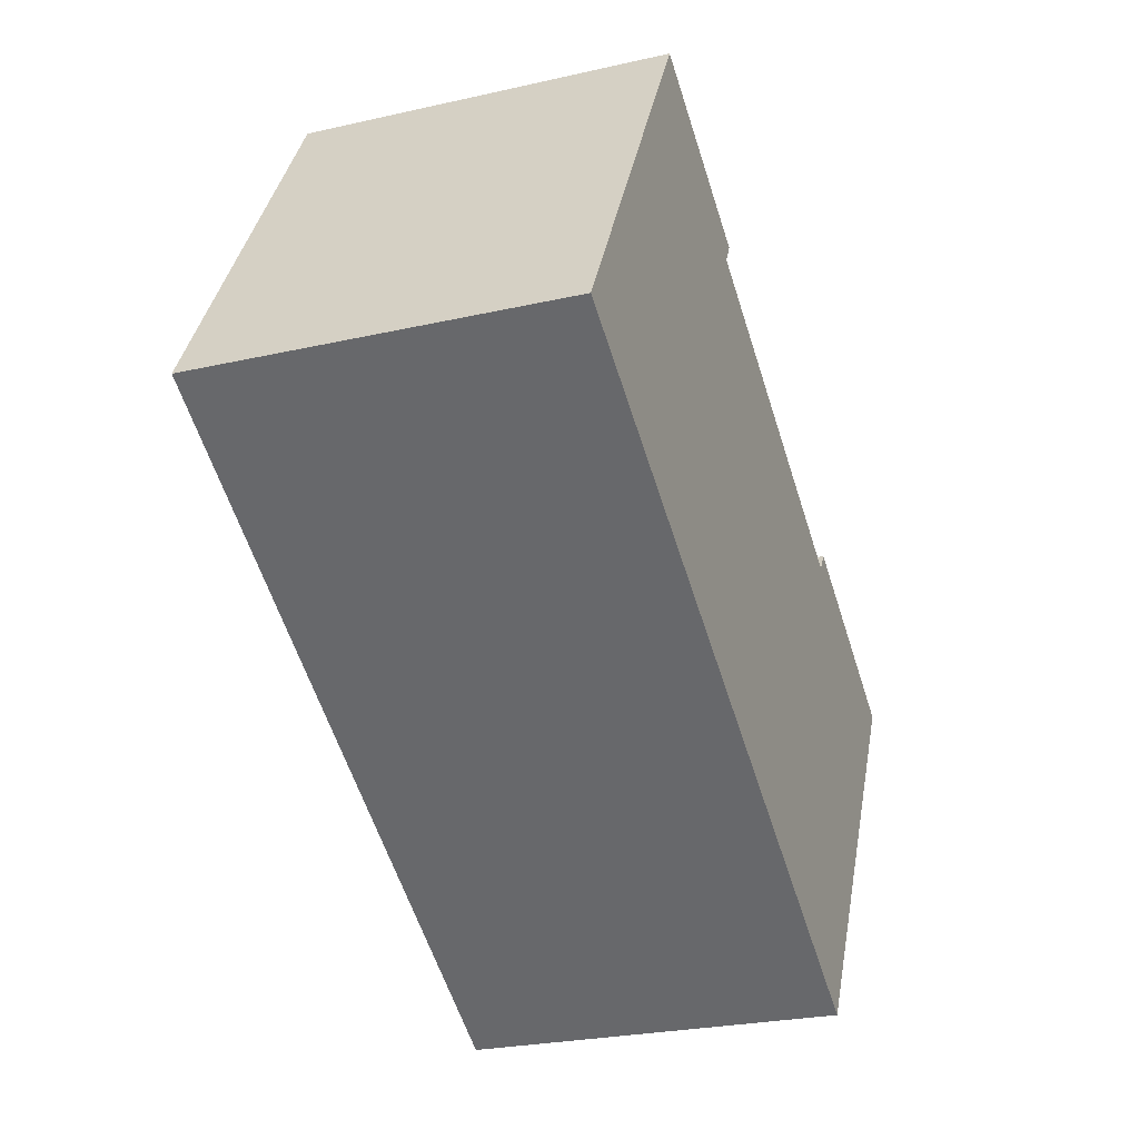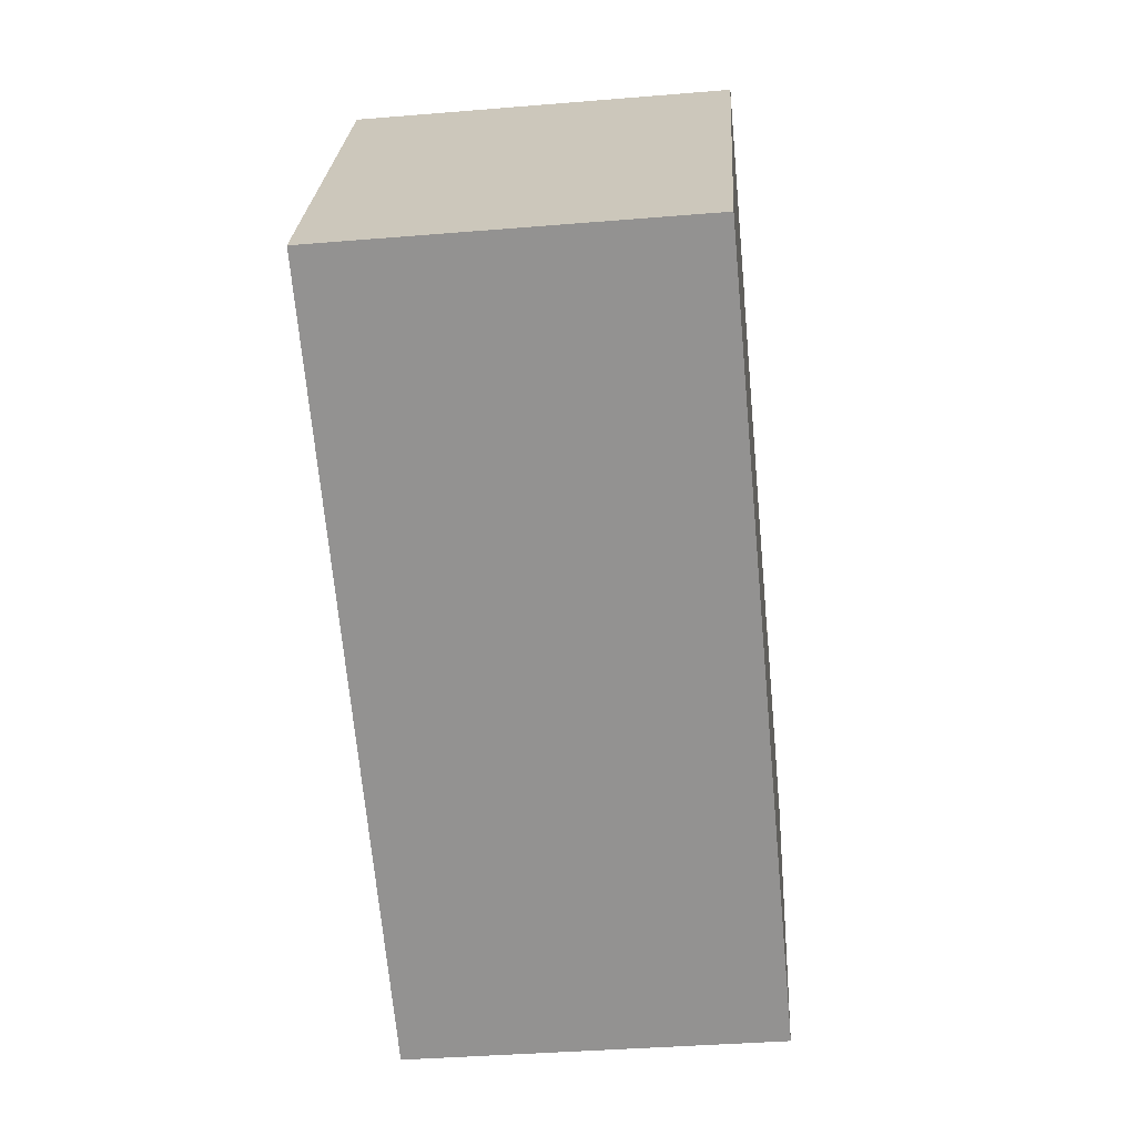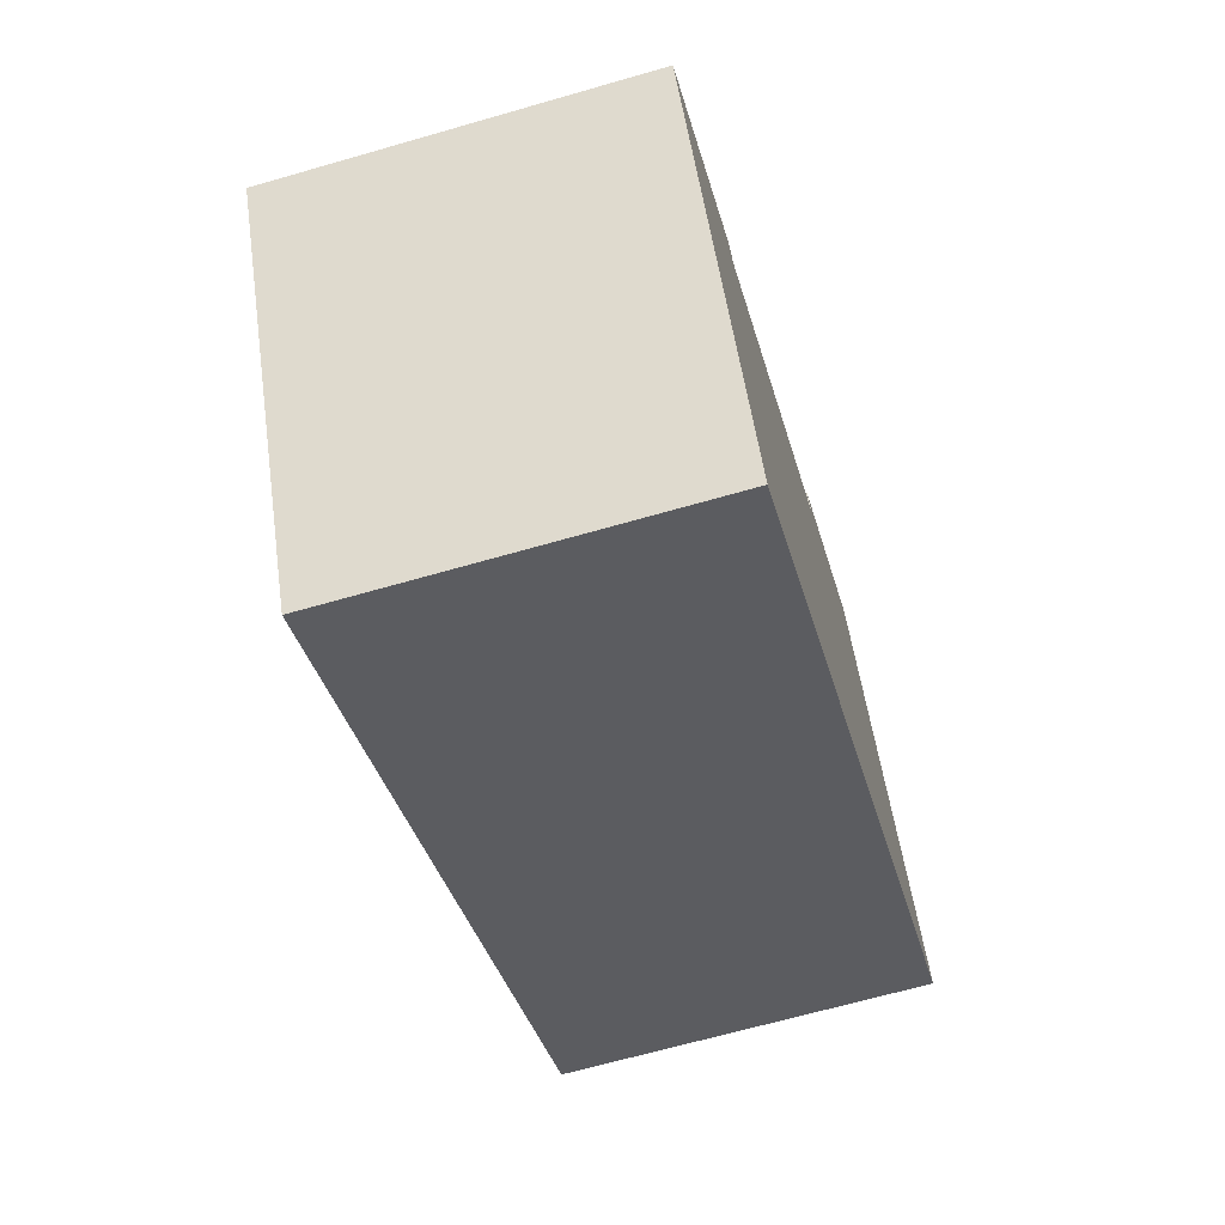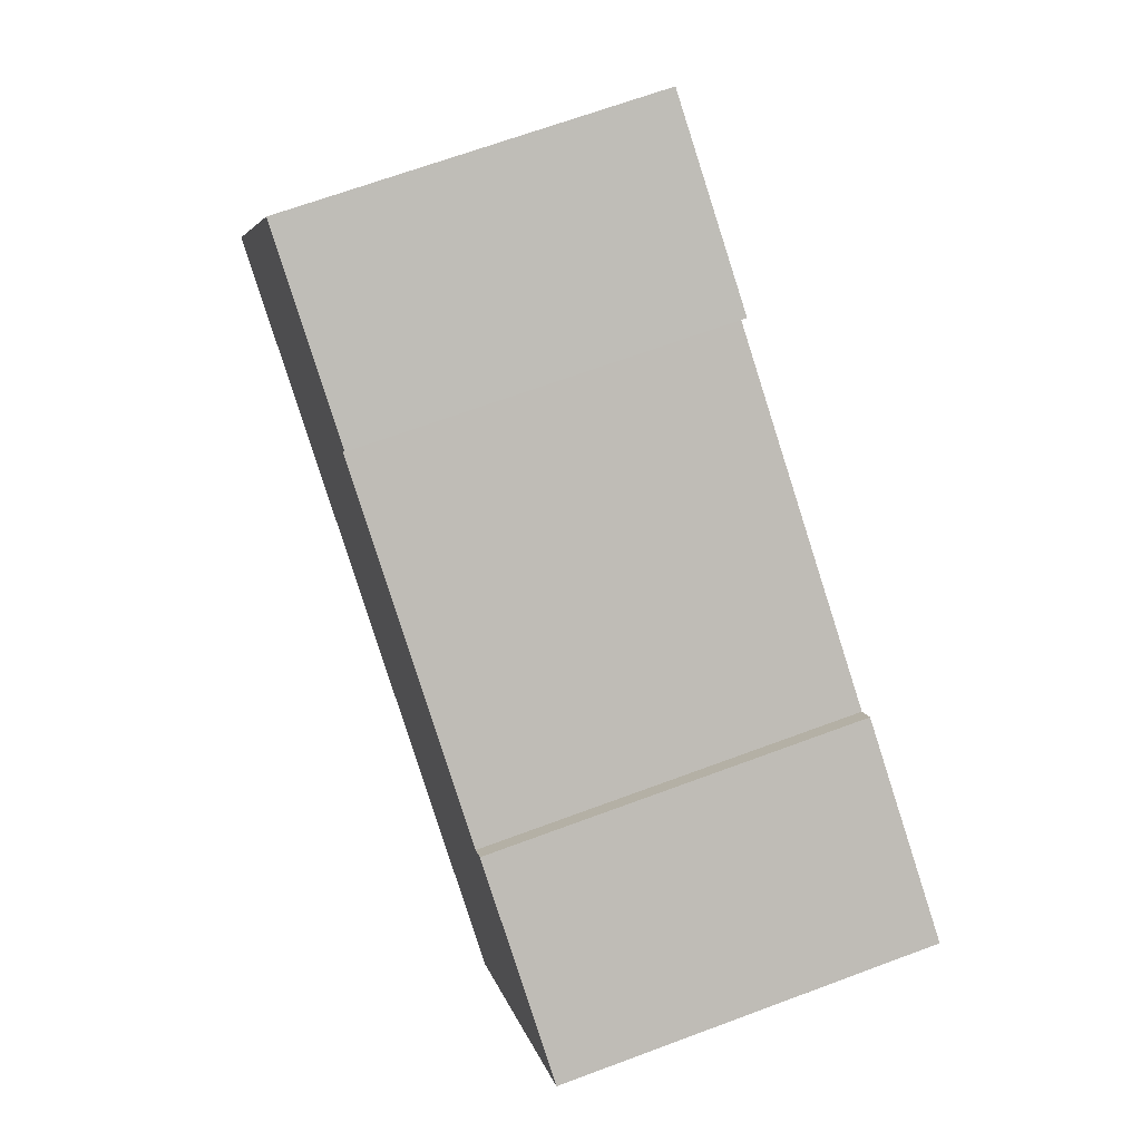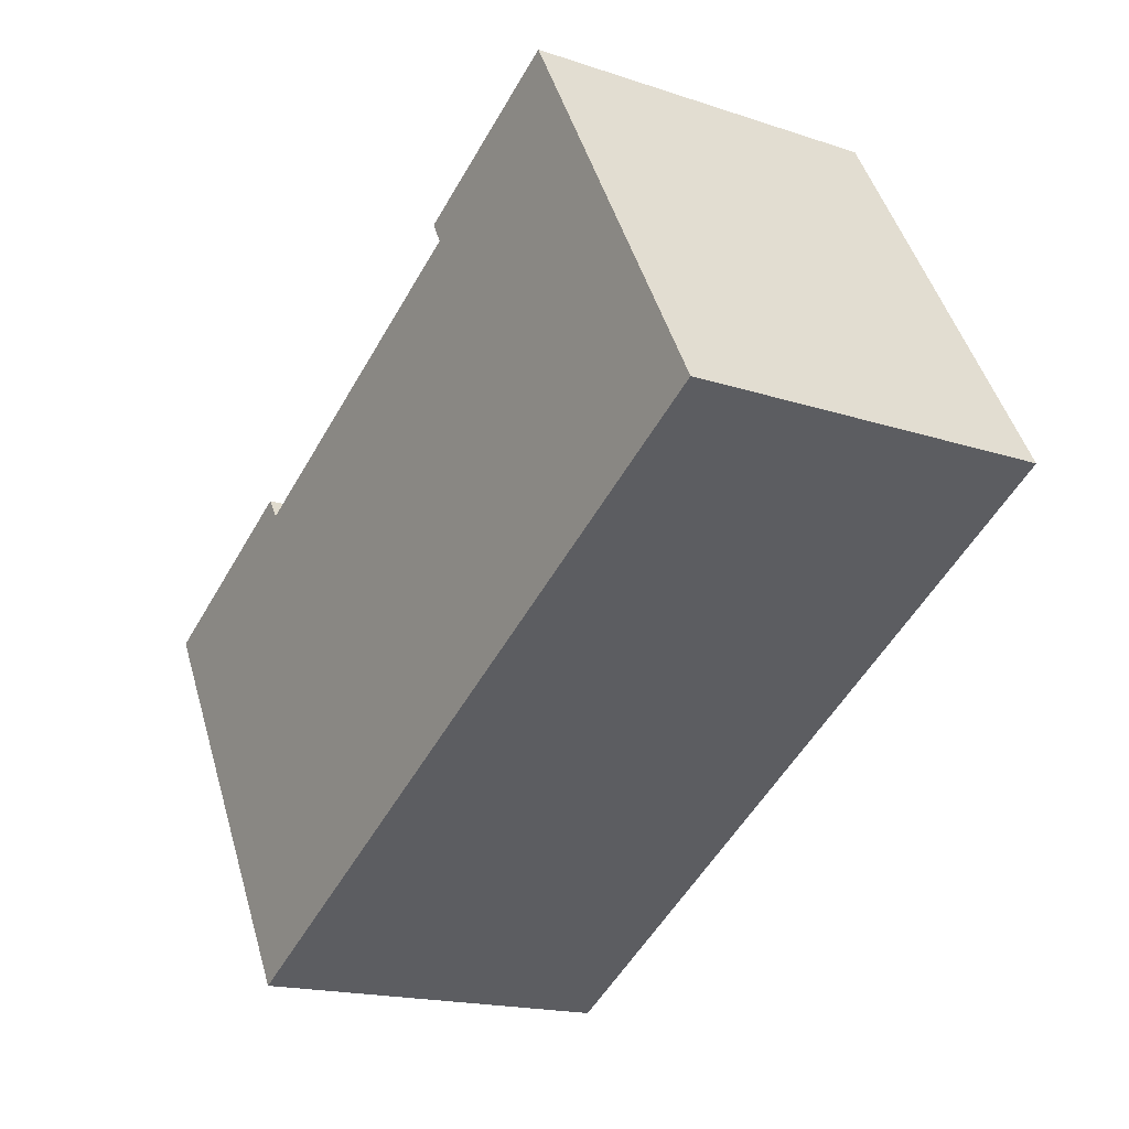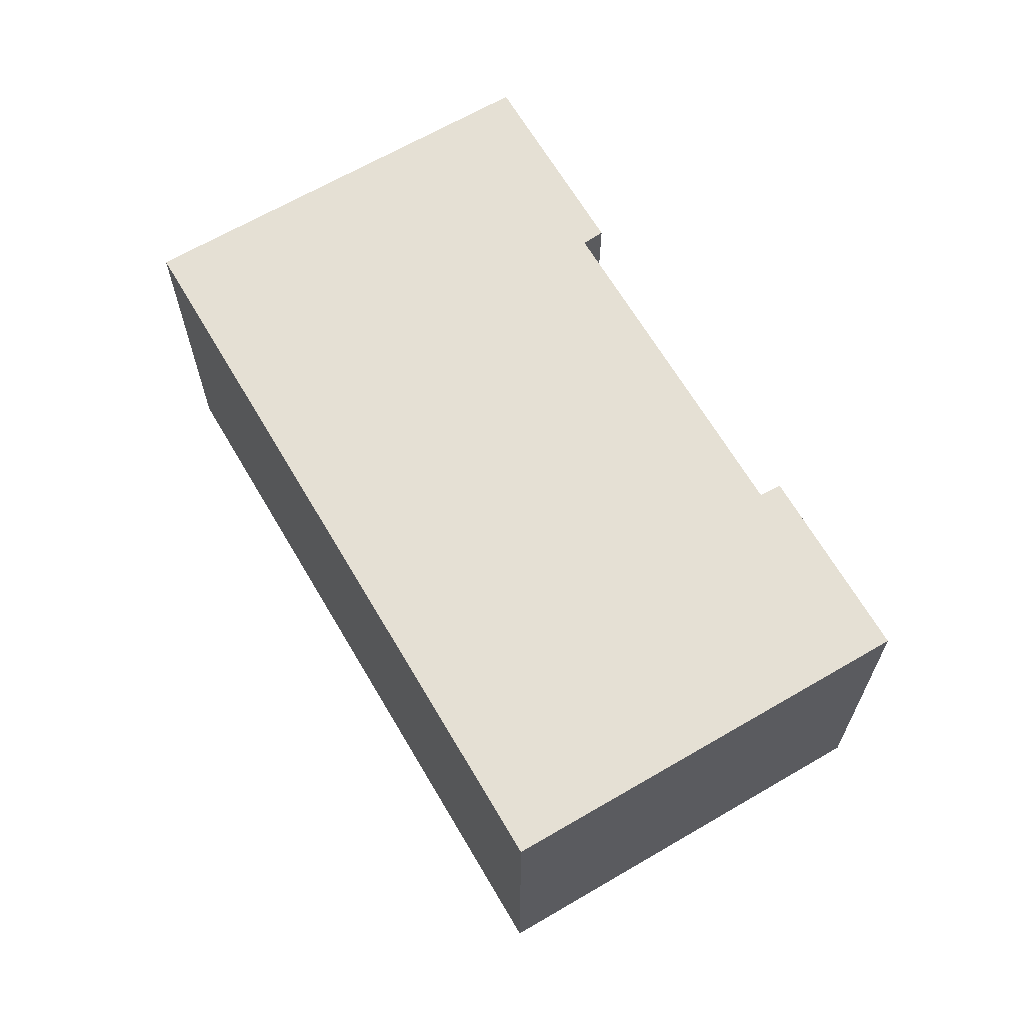
<metadata>
{"format":"obj","ext":"obj","renderer":"f3d","projection":"perspective","resolution":1024,"background":"white","views":[{"elev":-25.7,"azim":-70.0,"up":"+Z"},{"elev":-37.2,"azim":-83.9,"up":"+Z"},{"elev":-65.8,"azim":106.2,"up":"+Z"},{"elev":67.1,"azim":69.5,"up":"+Z"},{"elev":-17.4,"azim":-123.5,"up":"+Z"},{"elev":65.9,"azim":-90.7,"up":"+Y"}]}
</metadata>
<code>
v  13.05 11.94 9.286
v  0 11.94 7.309e-16
v  7.183 11.94 12.59
v  12.69 11.94 8.612
v  22.43 11.94 -12.82
v  23.07 11.94 2.685
v  23.5 11.94 3.33
v  29.64 11.94 -0.162
v  23.5 -2.039e-16 3.33
v  29.64 9.92e-18 -0.162
v  7.183 -7.712e-16 12.59
v  13.05 -5.686e-16 9.286
v  12.69 -5.273e-16 8.612
v  23.07 -1.644e-16 2.685
v  22.43 7.849e-16 -12.82
v  0 0 0
g defaultobject
f 1 2 3
f 2 1 4
f 2 4 5
f 5 4 6
f 5 6 7
f 5 7 8
f 9 8 7
f 8 9 10
f 11 1 3
f 1 11 12
f 13 6 4
f 6 13 14
f 10 5 8
f 5 10 15
f 12 4 1
f 4 12 13
f 15 2 5
f 2 15 16
f 16 3 2
f 3 16 11
f 14 7 6
f 7 14 9
f 15 11 16
f 11 15 13
f 13 15 14
f 14 15 10
f 14 10 9
f 12 11 13

</code>
